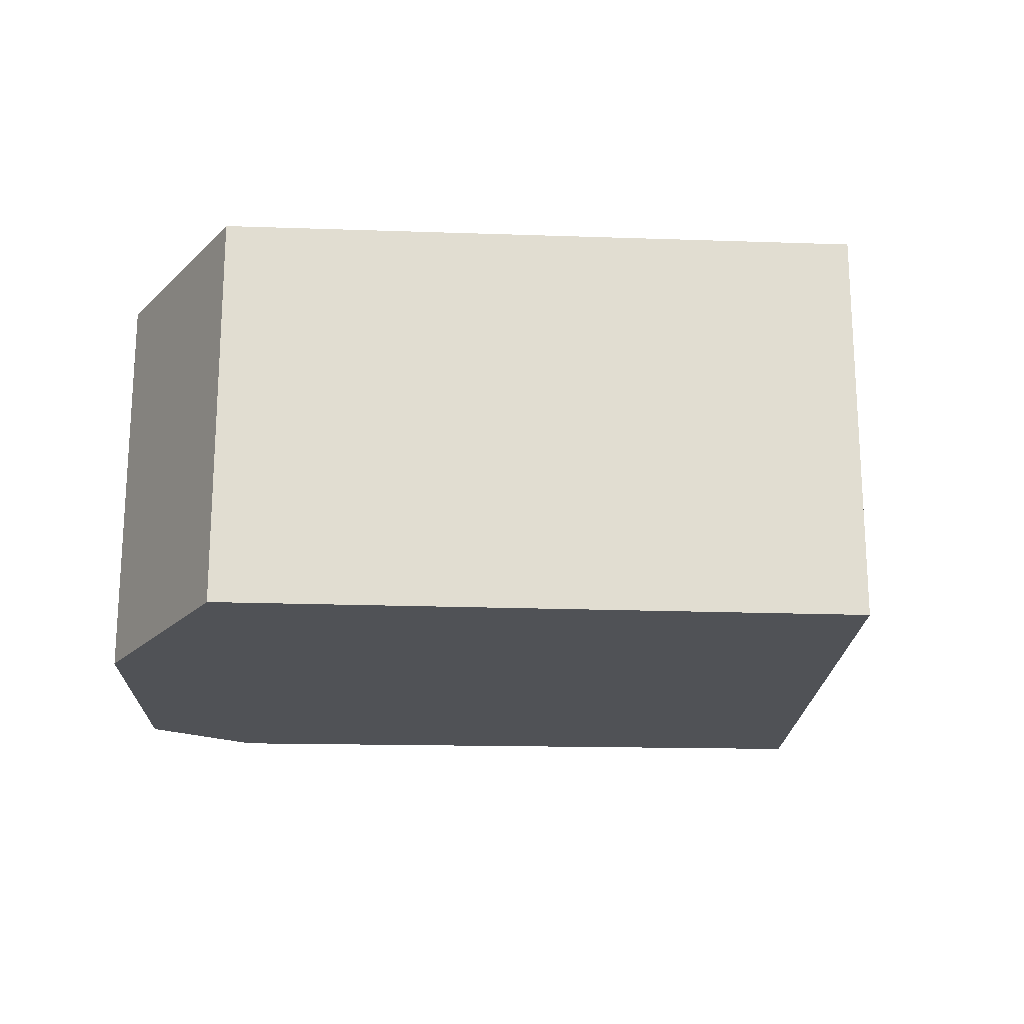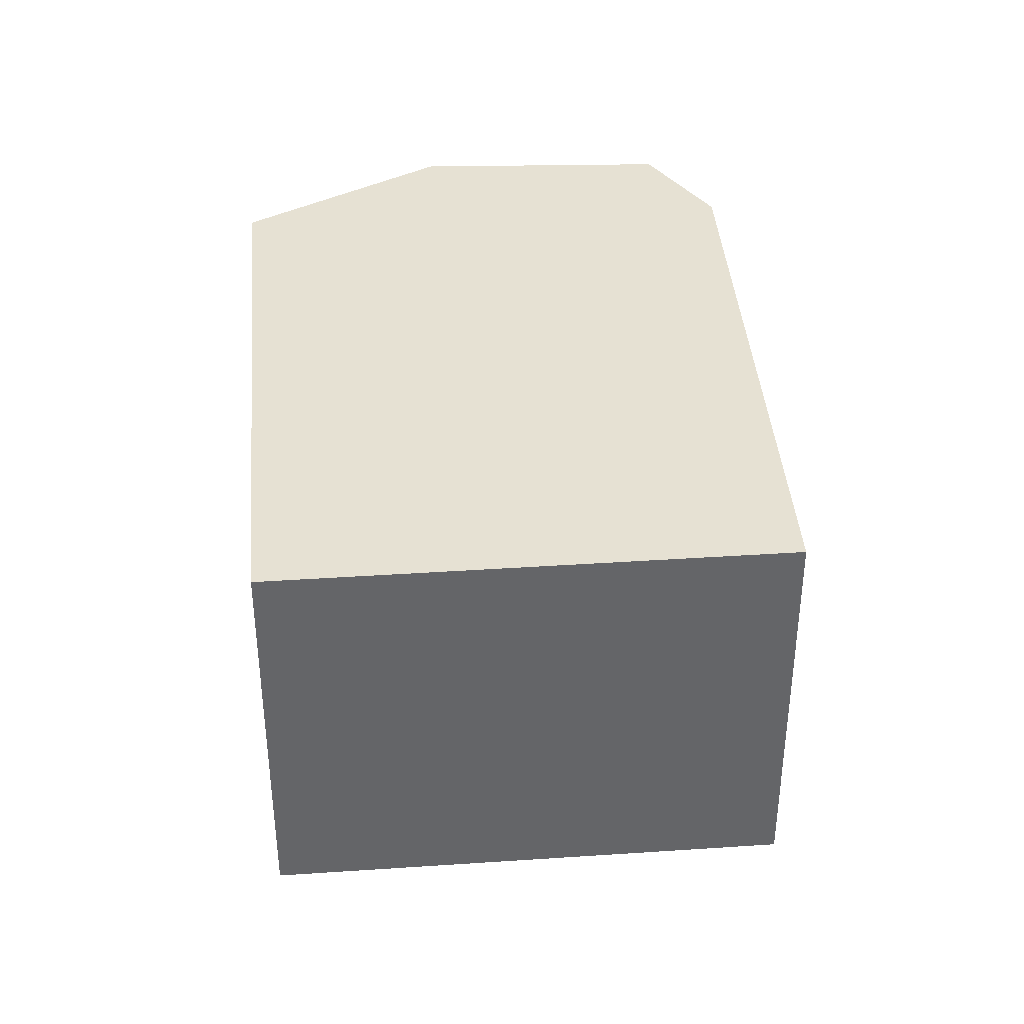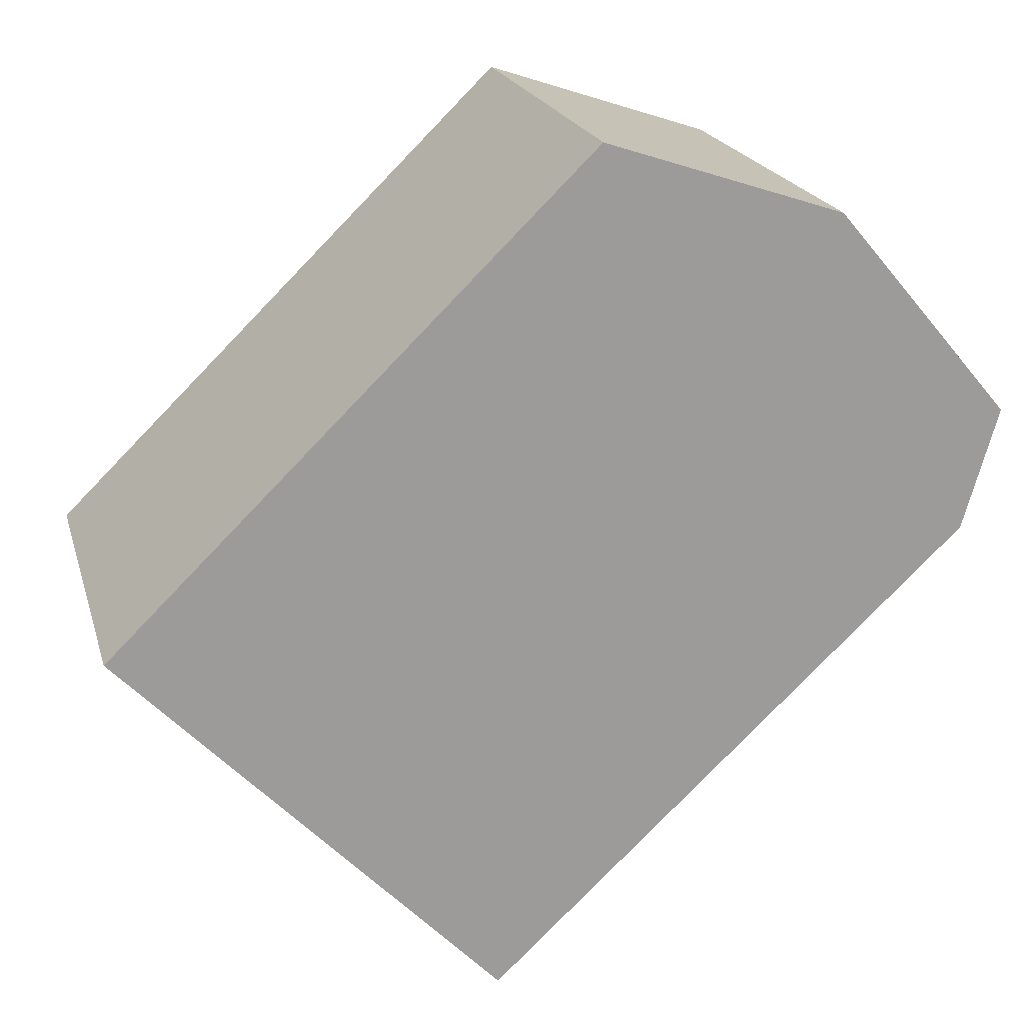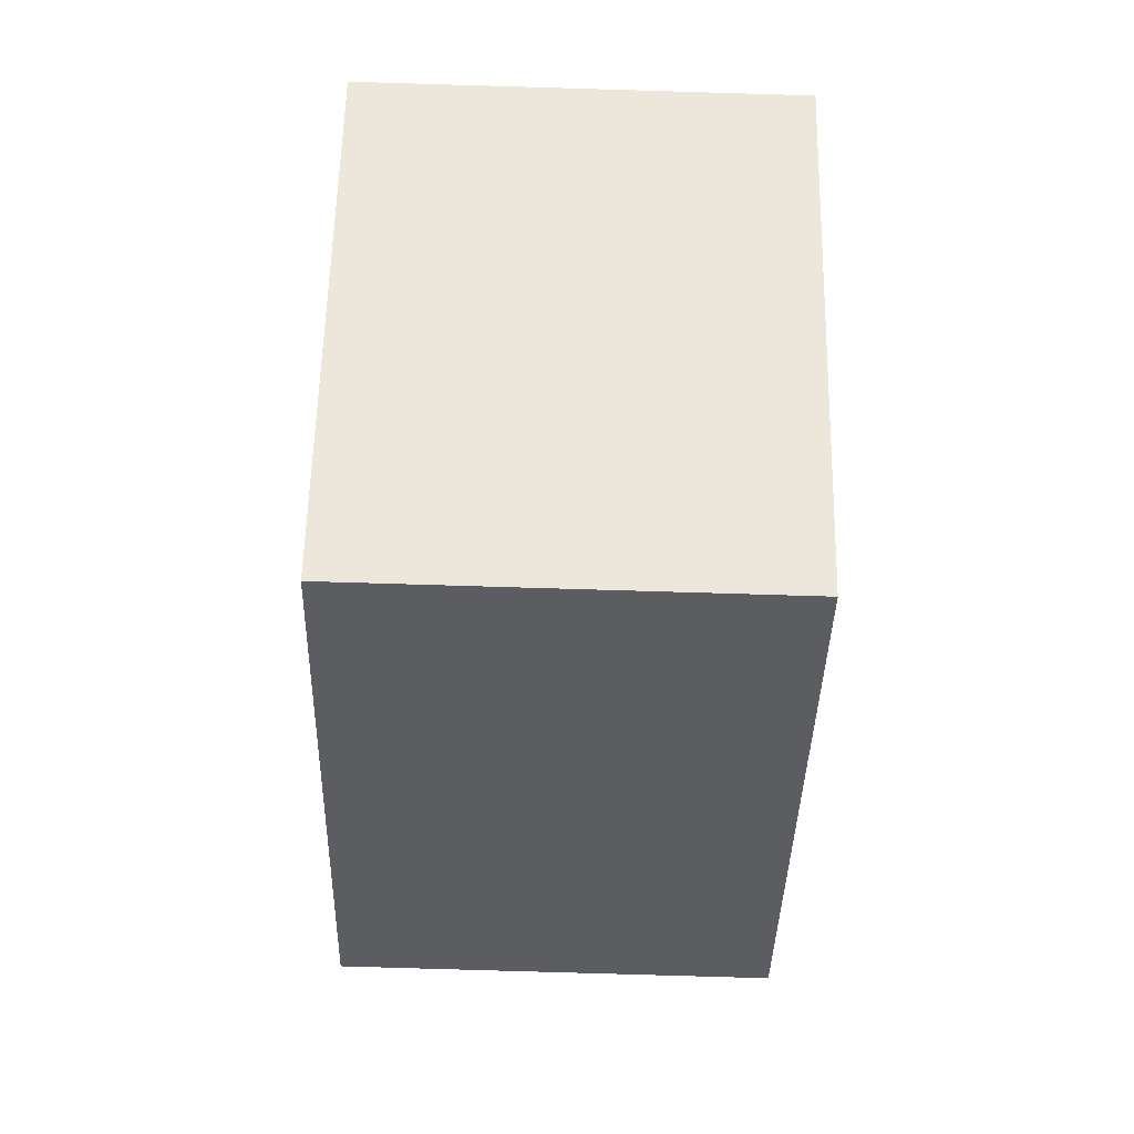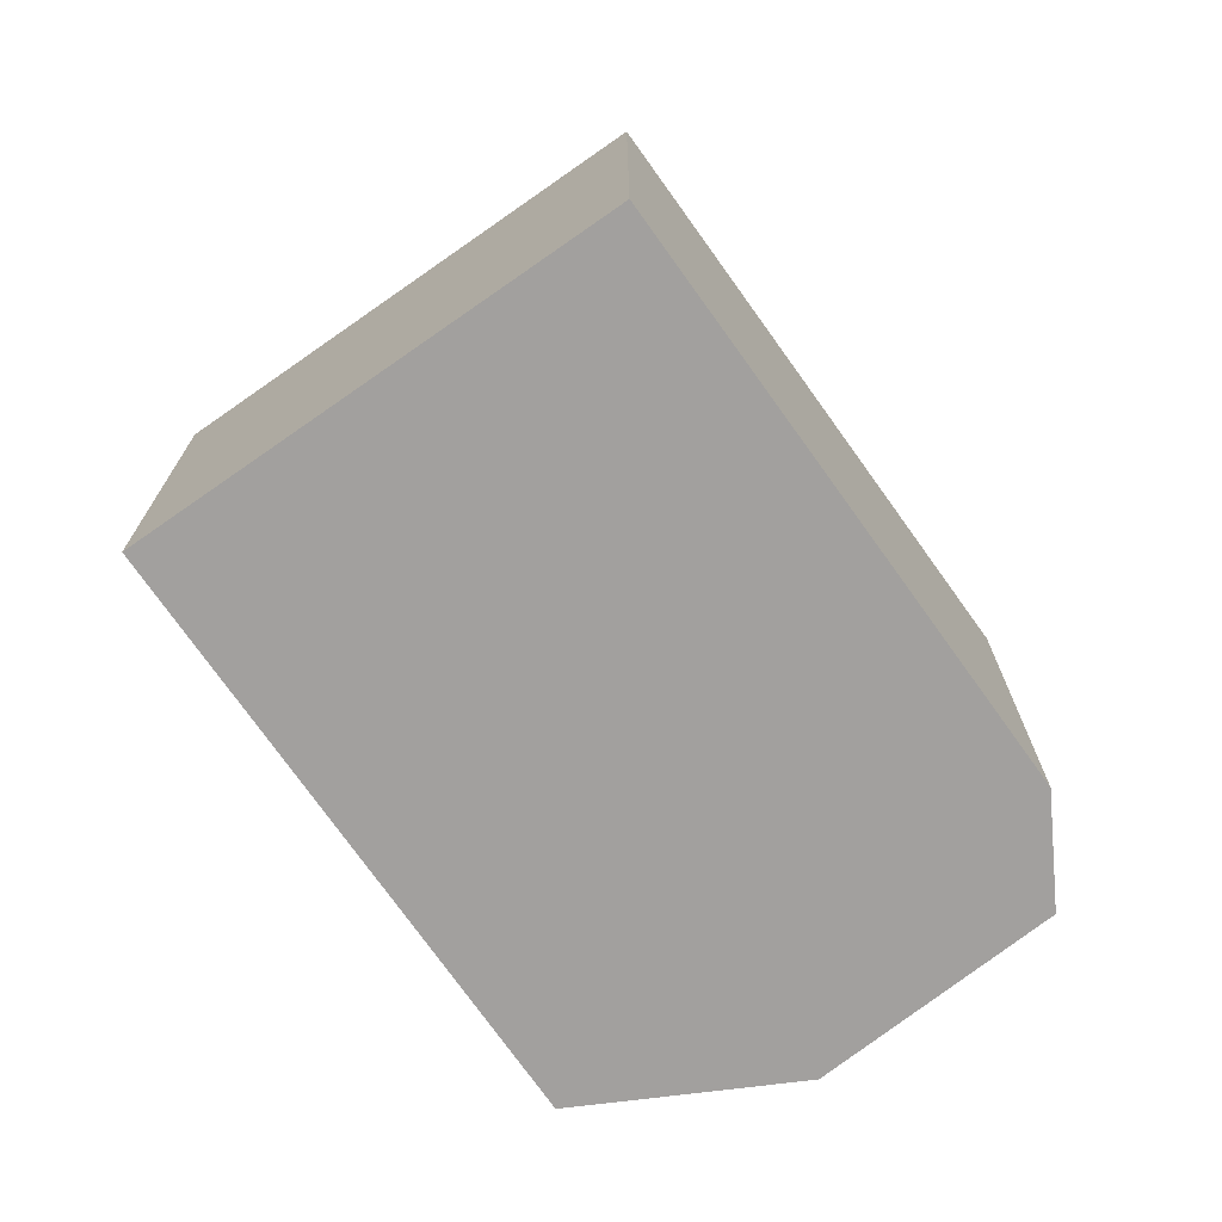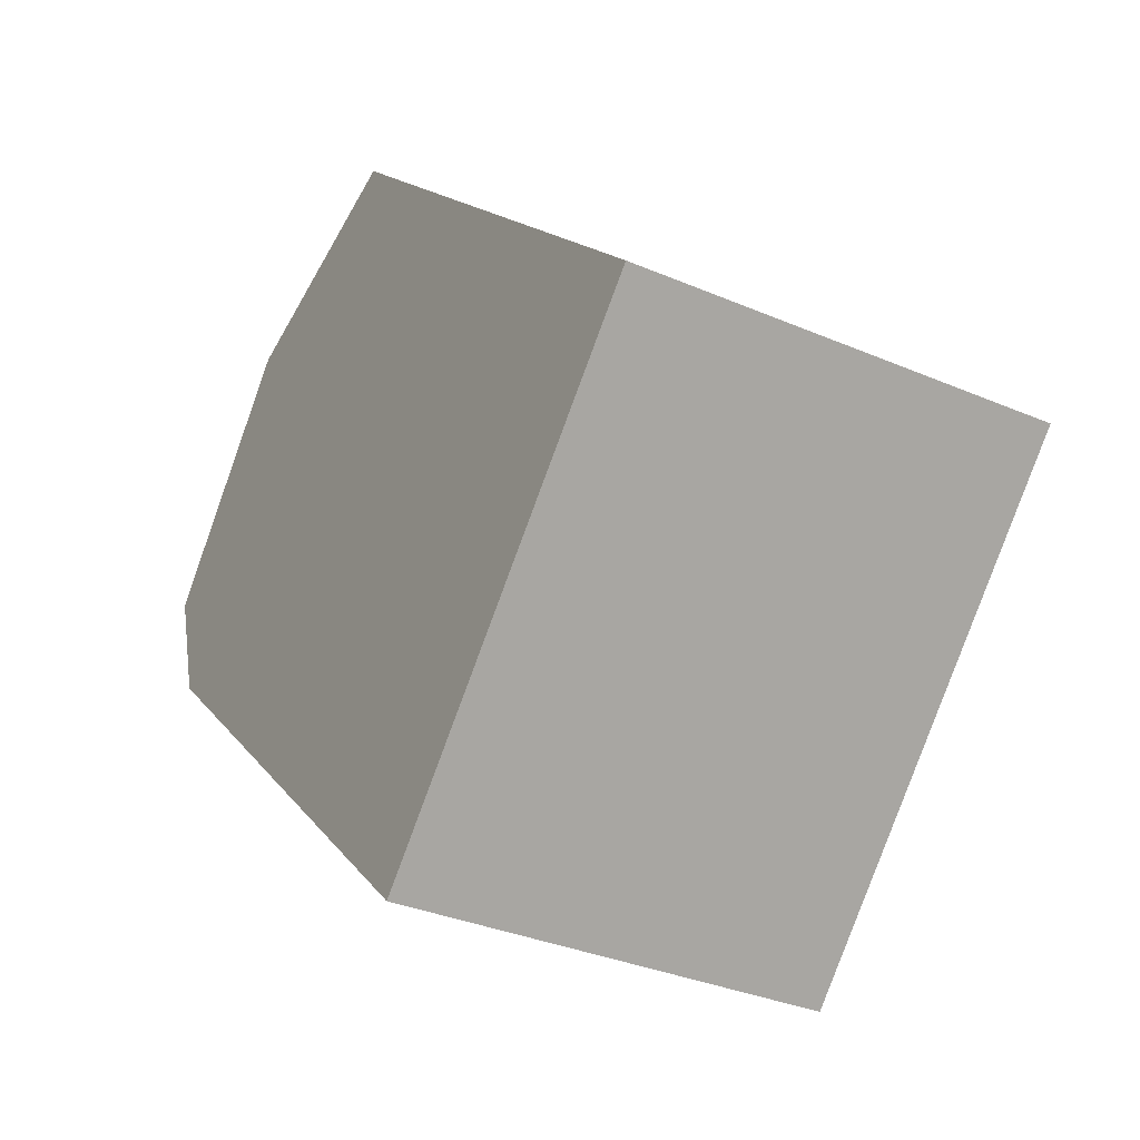
<metadata>
{"format":"obj","ext":"obj","renderer":"f3d","projection":"perspective","resolution":1024,"background":"white","views":[{"elev":-20.6,"azim":40.7,"up":"+Y"},{"elev":38.8,"azim":129.1,"up":"+Y"},{"elev":20.0,"azim":165.5,"up":"+Z"},{"elev":-78.6,"azim":88.3,"up":"+Z"},{"elev":-71.9,"azim":168.8,"up":"+Y"},{"elev":-33.7,"azim":59.7,"up":"+Z"}]}
</metadata>
<code>
v  0 3.37 2.064e-16
v  4.13 3.37 -4.571
v  0.285 3.37 -0.969
v  1.419 3.37 1.674
v  7.153 3.37 -1.431
v  3.324 3.37 2.307
v  4.13 2.799e-16 -4.571
v  0.285 5.933e-17 -0.969
v  0 0 0
v  1.419 -1.025e-16 1.674
v  3.324 -1.413e-16 2.307
v  7.153 8.762e-17 -1.431
g defaultobject
f 1 2 3
f 2 1 4
f 2 4 5
f 5 4 6
f 7 3 2
f 3 7 8
f 8 1 3
f 1 8 9
f 9 4 1
f 4 9 10
f 10 6 4
f 6 10 11
f 11 5 6
f 5 11 12
f 12 2 5
f 2 12 7
f 8 10 9
f 10 8 7
f 10 7 11
f 11 7 12

</code>
